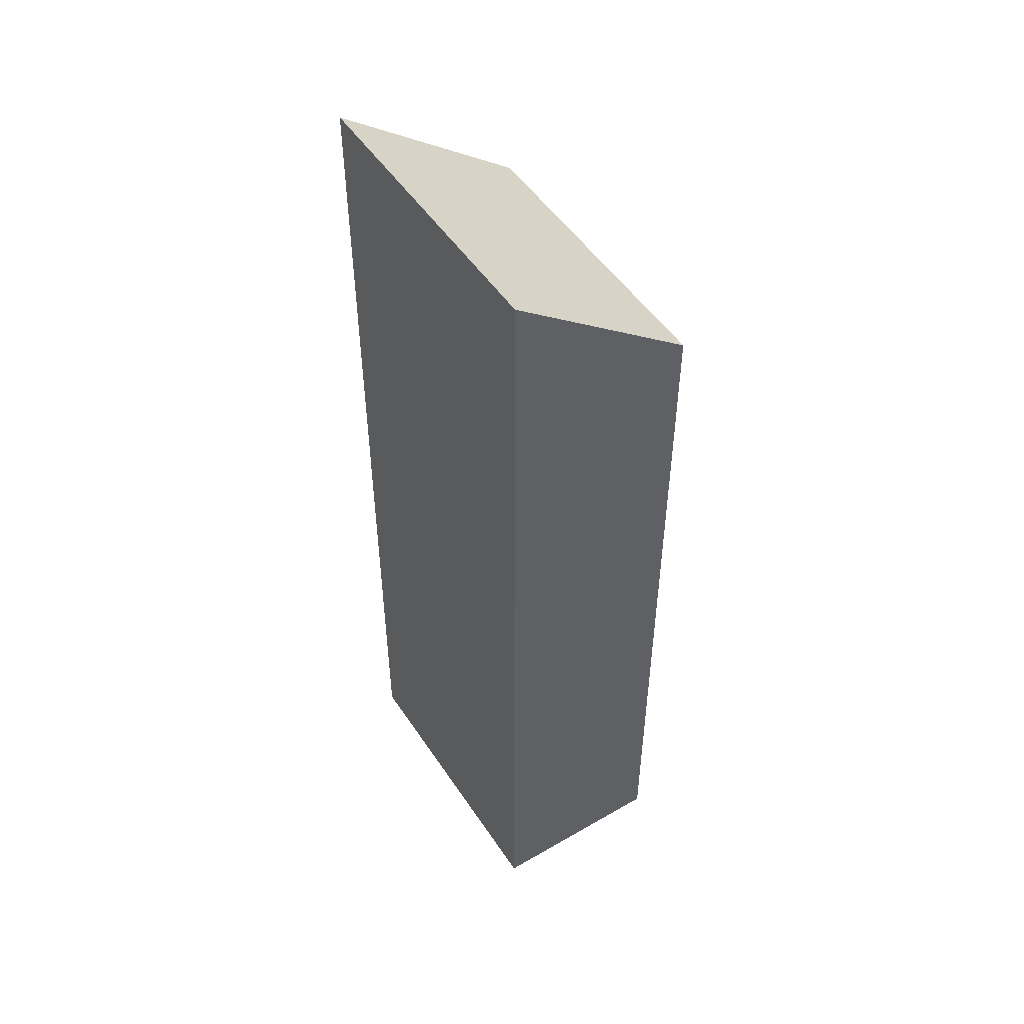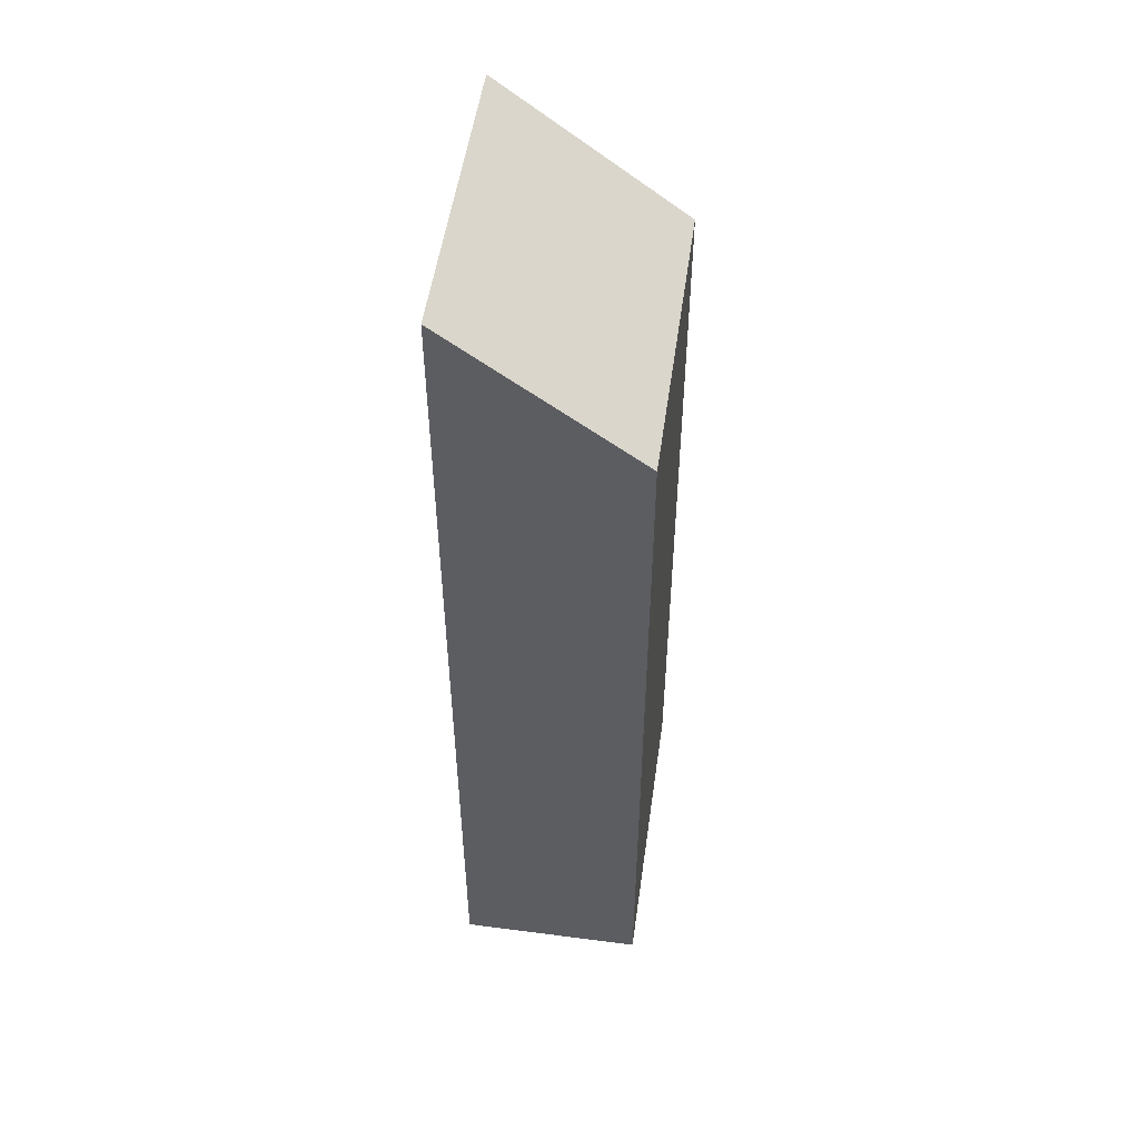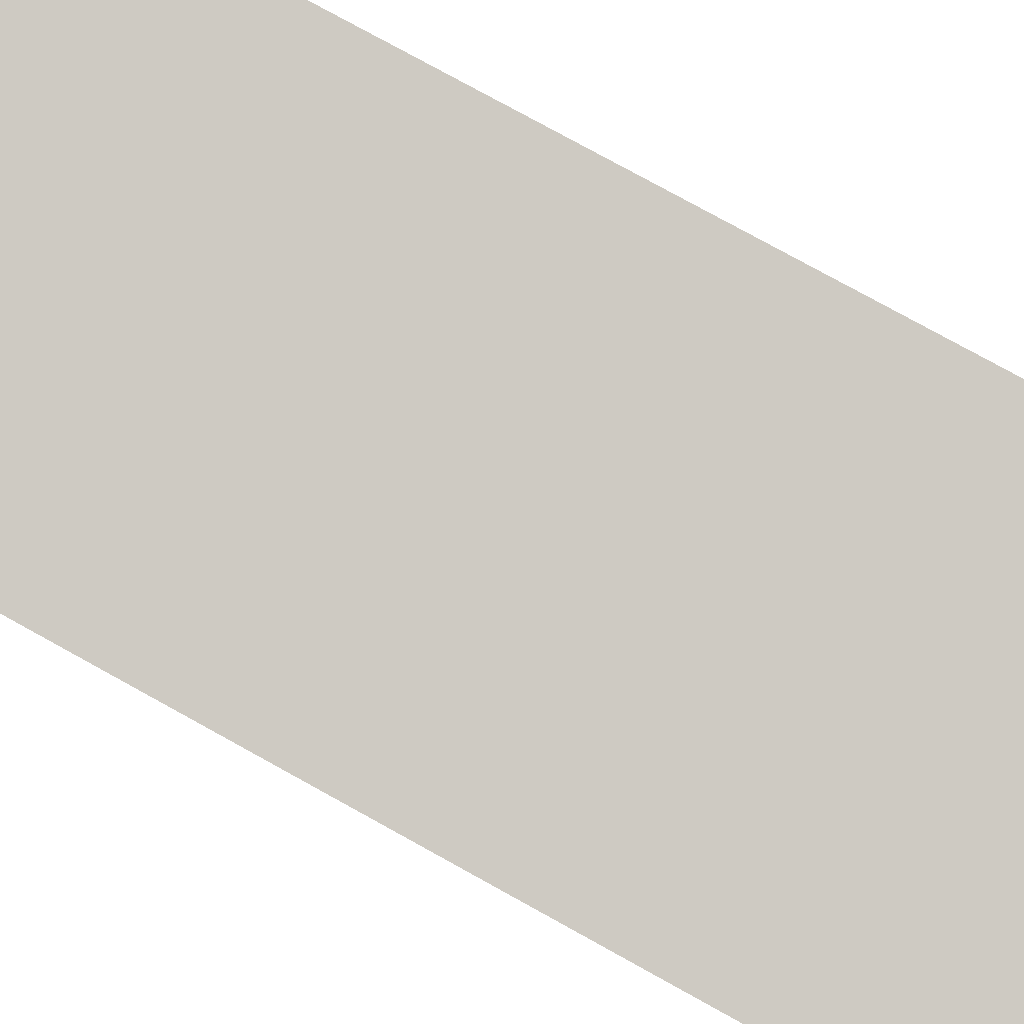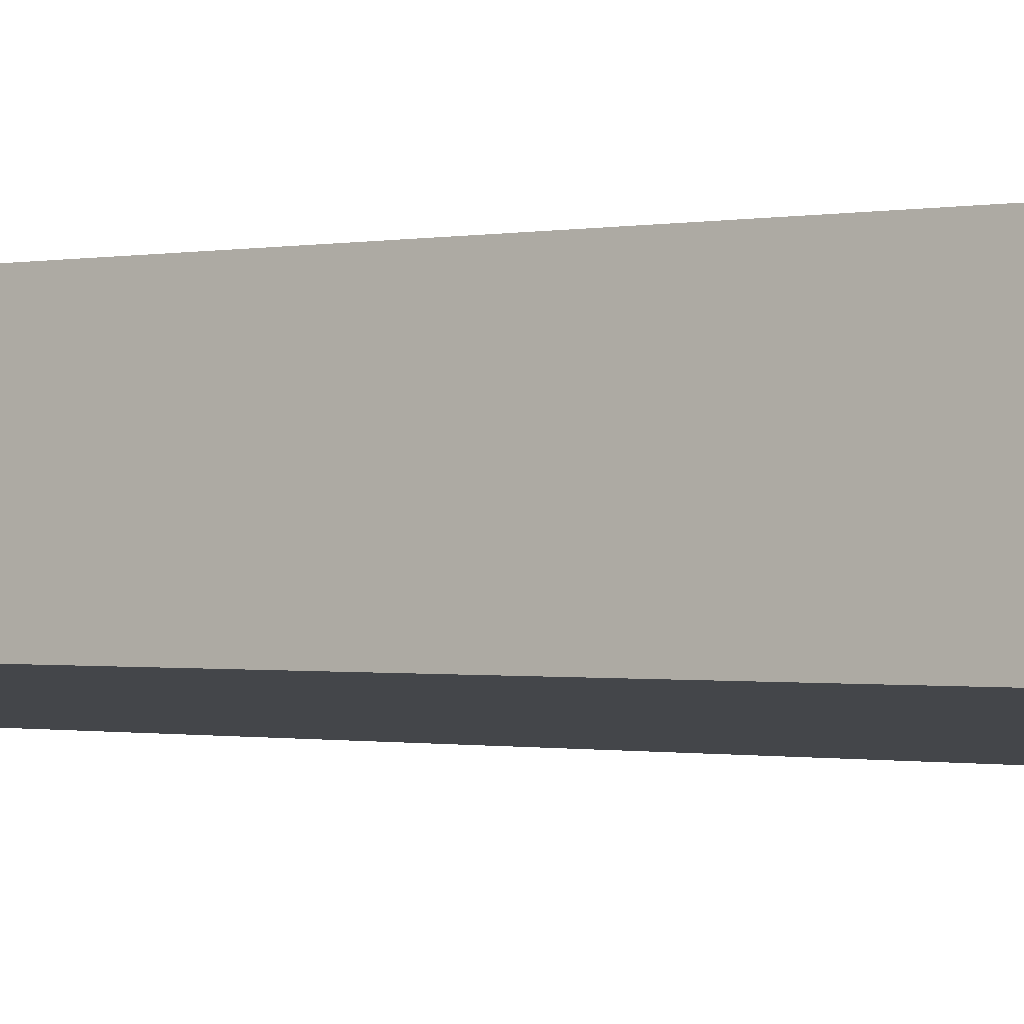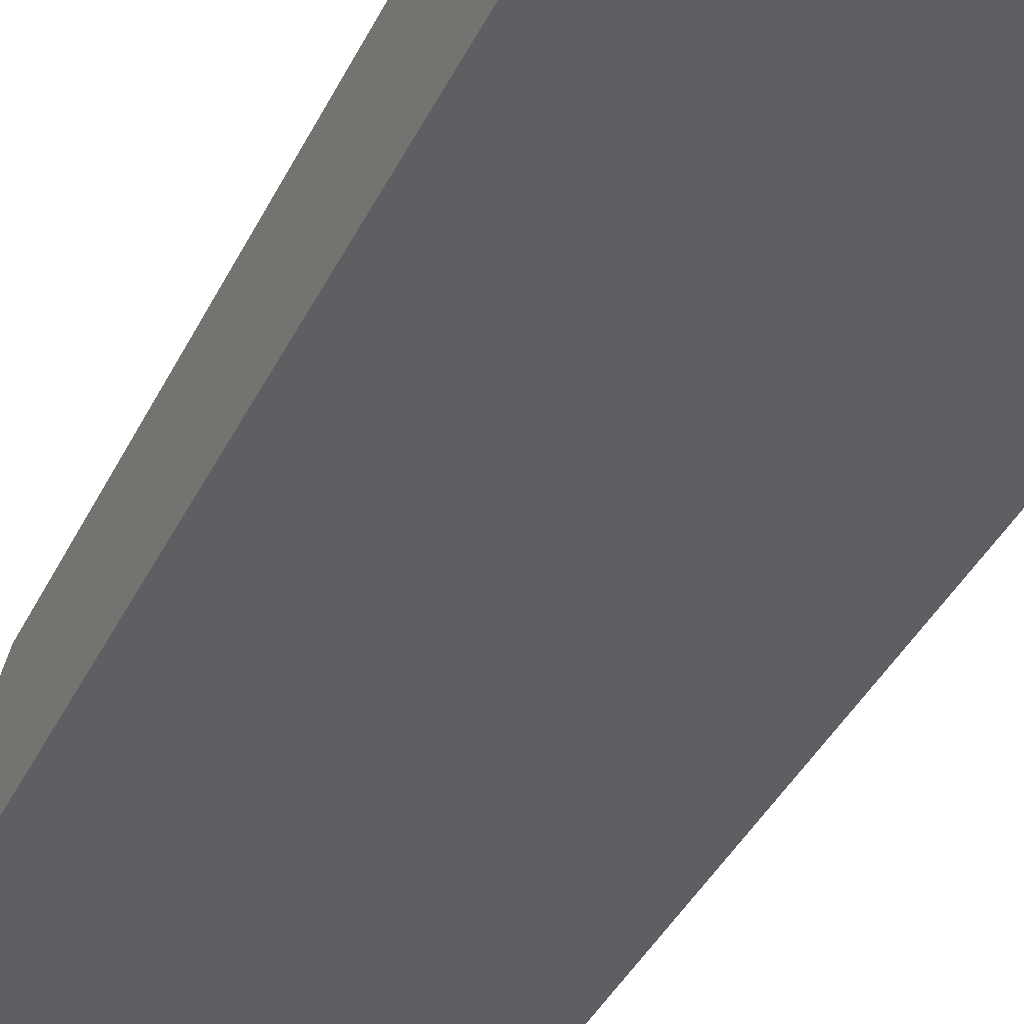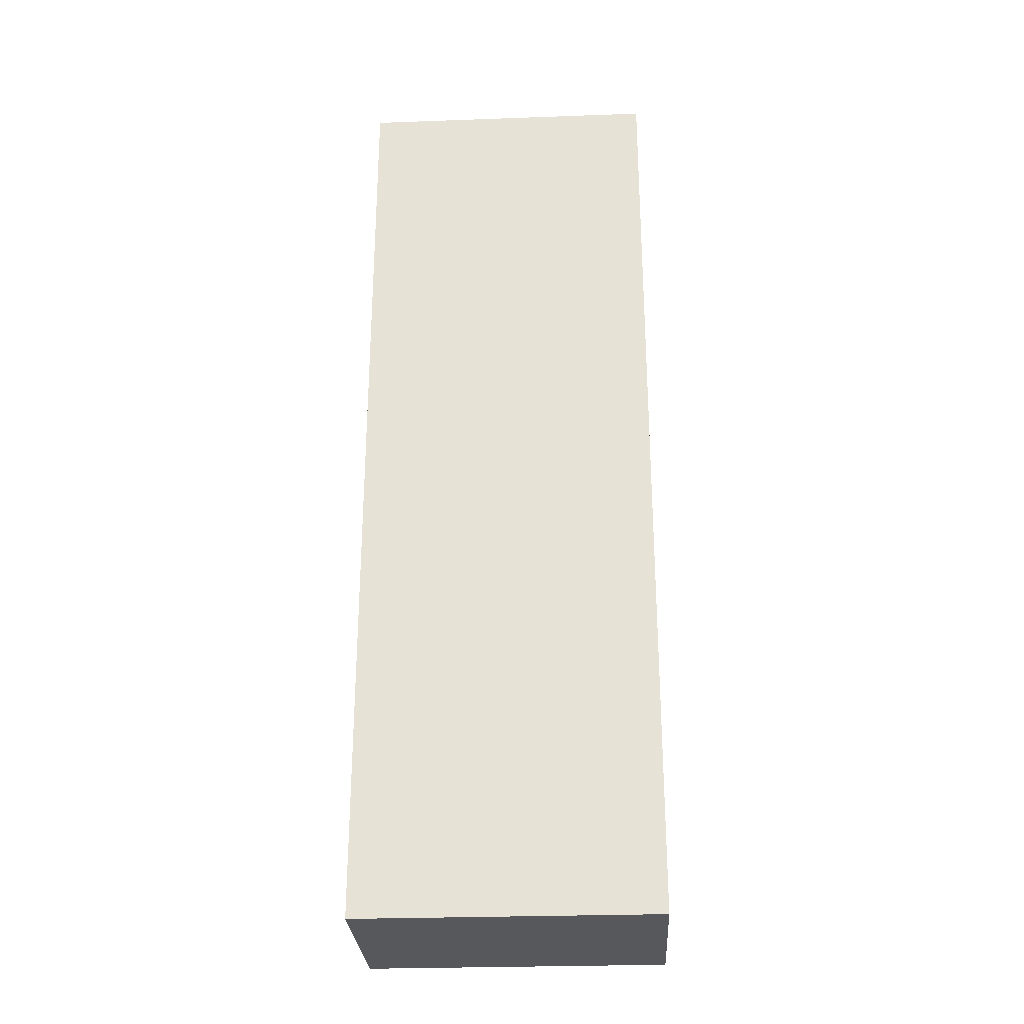
<metadata>
{"format":"obj","ext":"obj","renderer":"f3d","projection":"perspective","resolution":1024,"background":"white","views":[{"elev":50.2,"azim":-113.6,"up":"+Y"},{"elev":51.9,"azim":-73.2,"up":"+Y"},{"elev":76.4,"azim":119.1,"up":"+Z"},{"elev":-0.5,"azim":-50.7,"up":"+Z"},{"elev":-38.6,"azim":-23.7,"up":"+Z"},{"elev":-28.2,"azim":-168.1,"up":"+Y"}]}
</metadata>
<code>
v  0 23.77 1.455e-15
v  8.149 20.25 3.423
v  7.443 23.77 -1.15
v  0.706 20.25 4.573
v  7.443 7.042e-17 -1.15
v  0 0 0
v  0.706 -2.8e-16 4.573
v  8.149 -2.096e-16 3.423
g defaultobject
f 1 2 3
f 2 1 4
f 5 1 3
f 1 5 6
f 6 4 1
f 4 6 7
f 7 2 4
f 2 7 8
f 2 5 3
f 5 2 8
f 8 6 5
f 6 8 7

</code>
